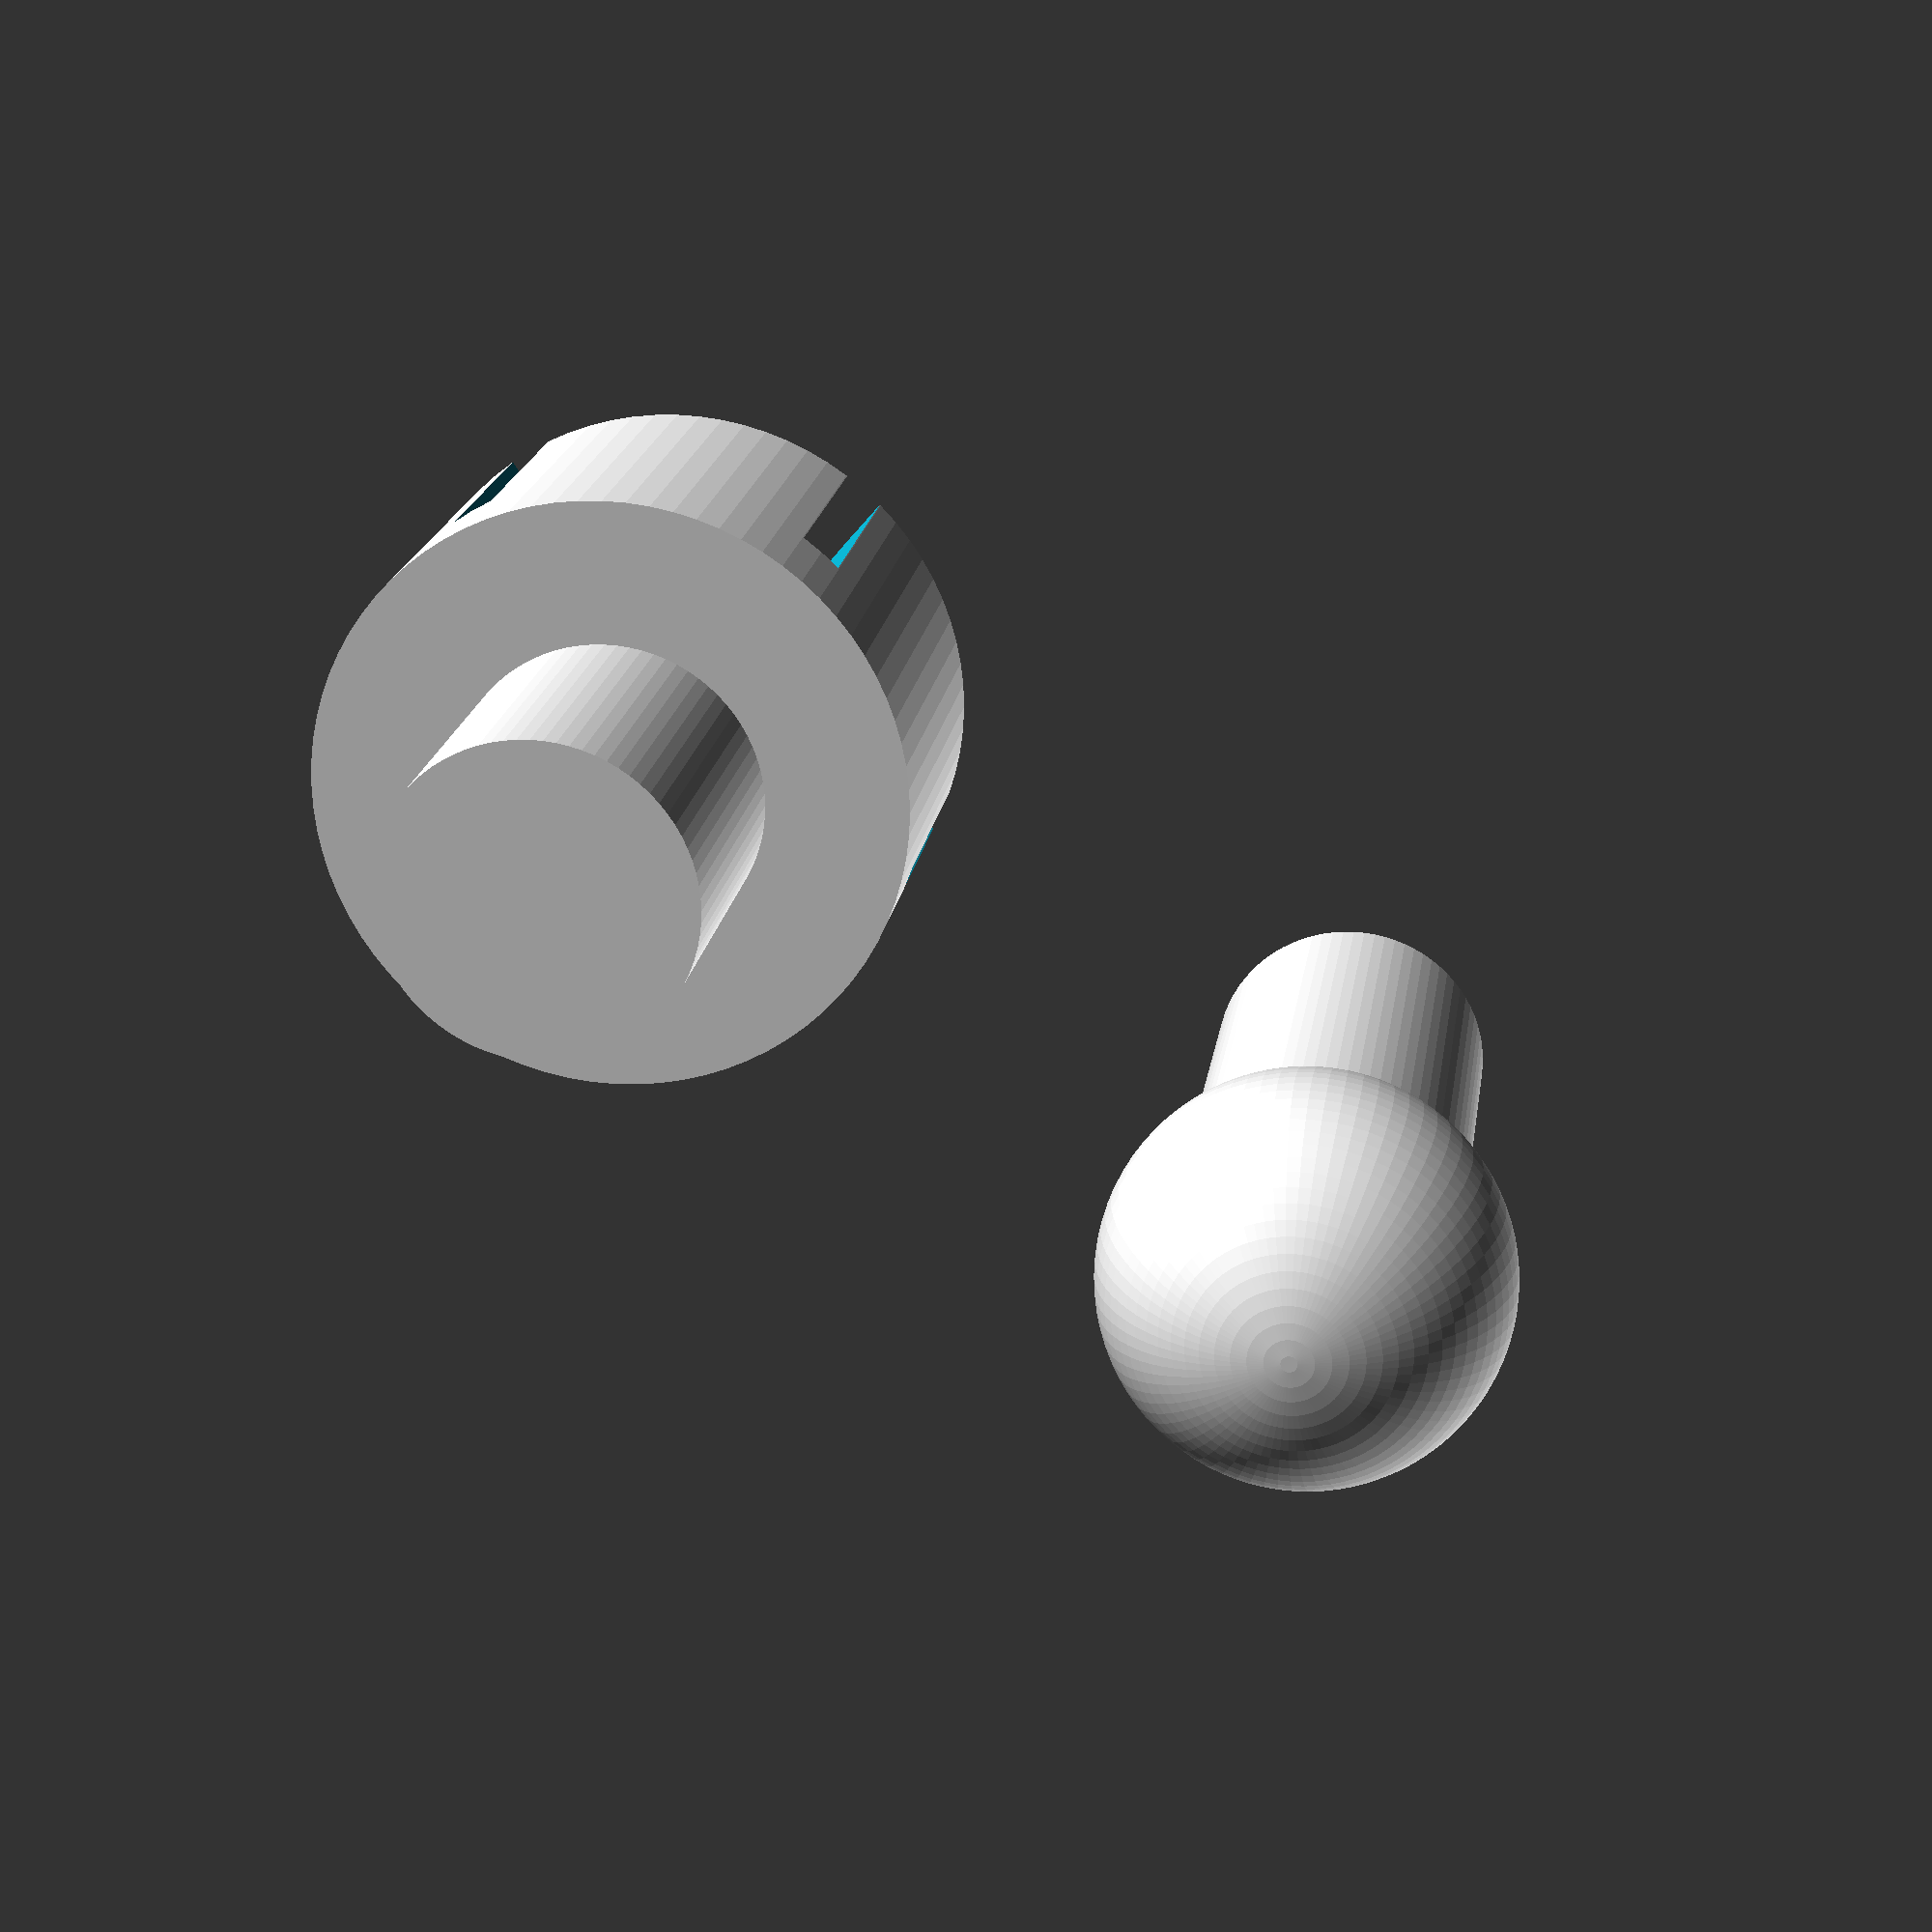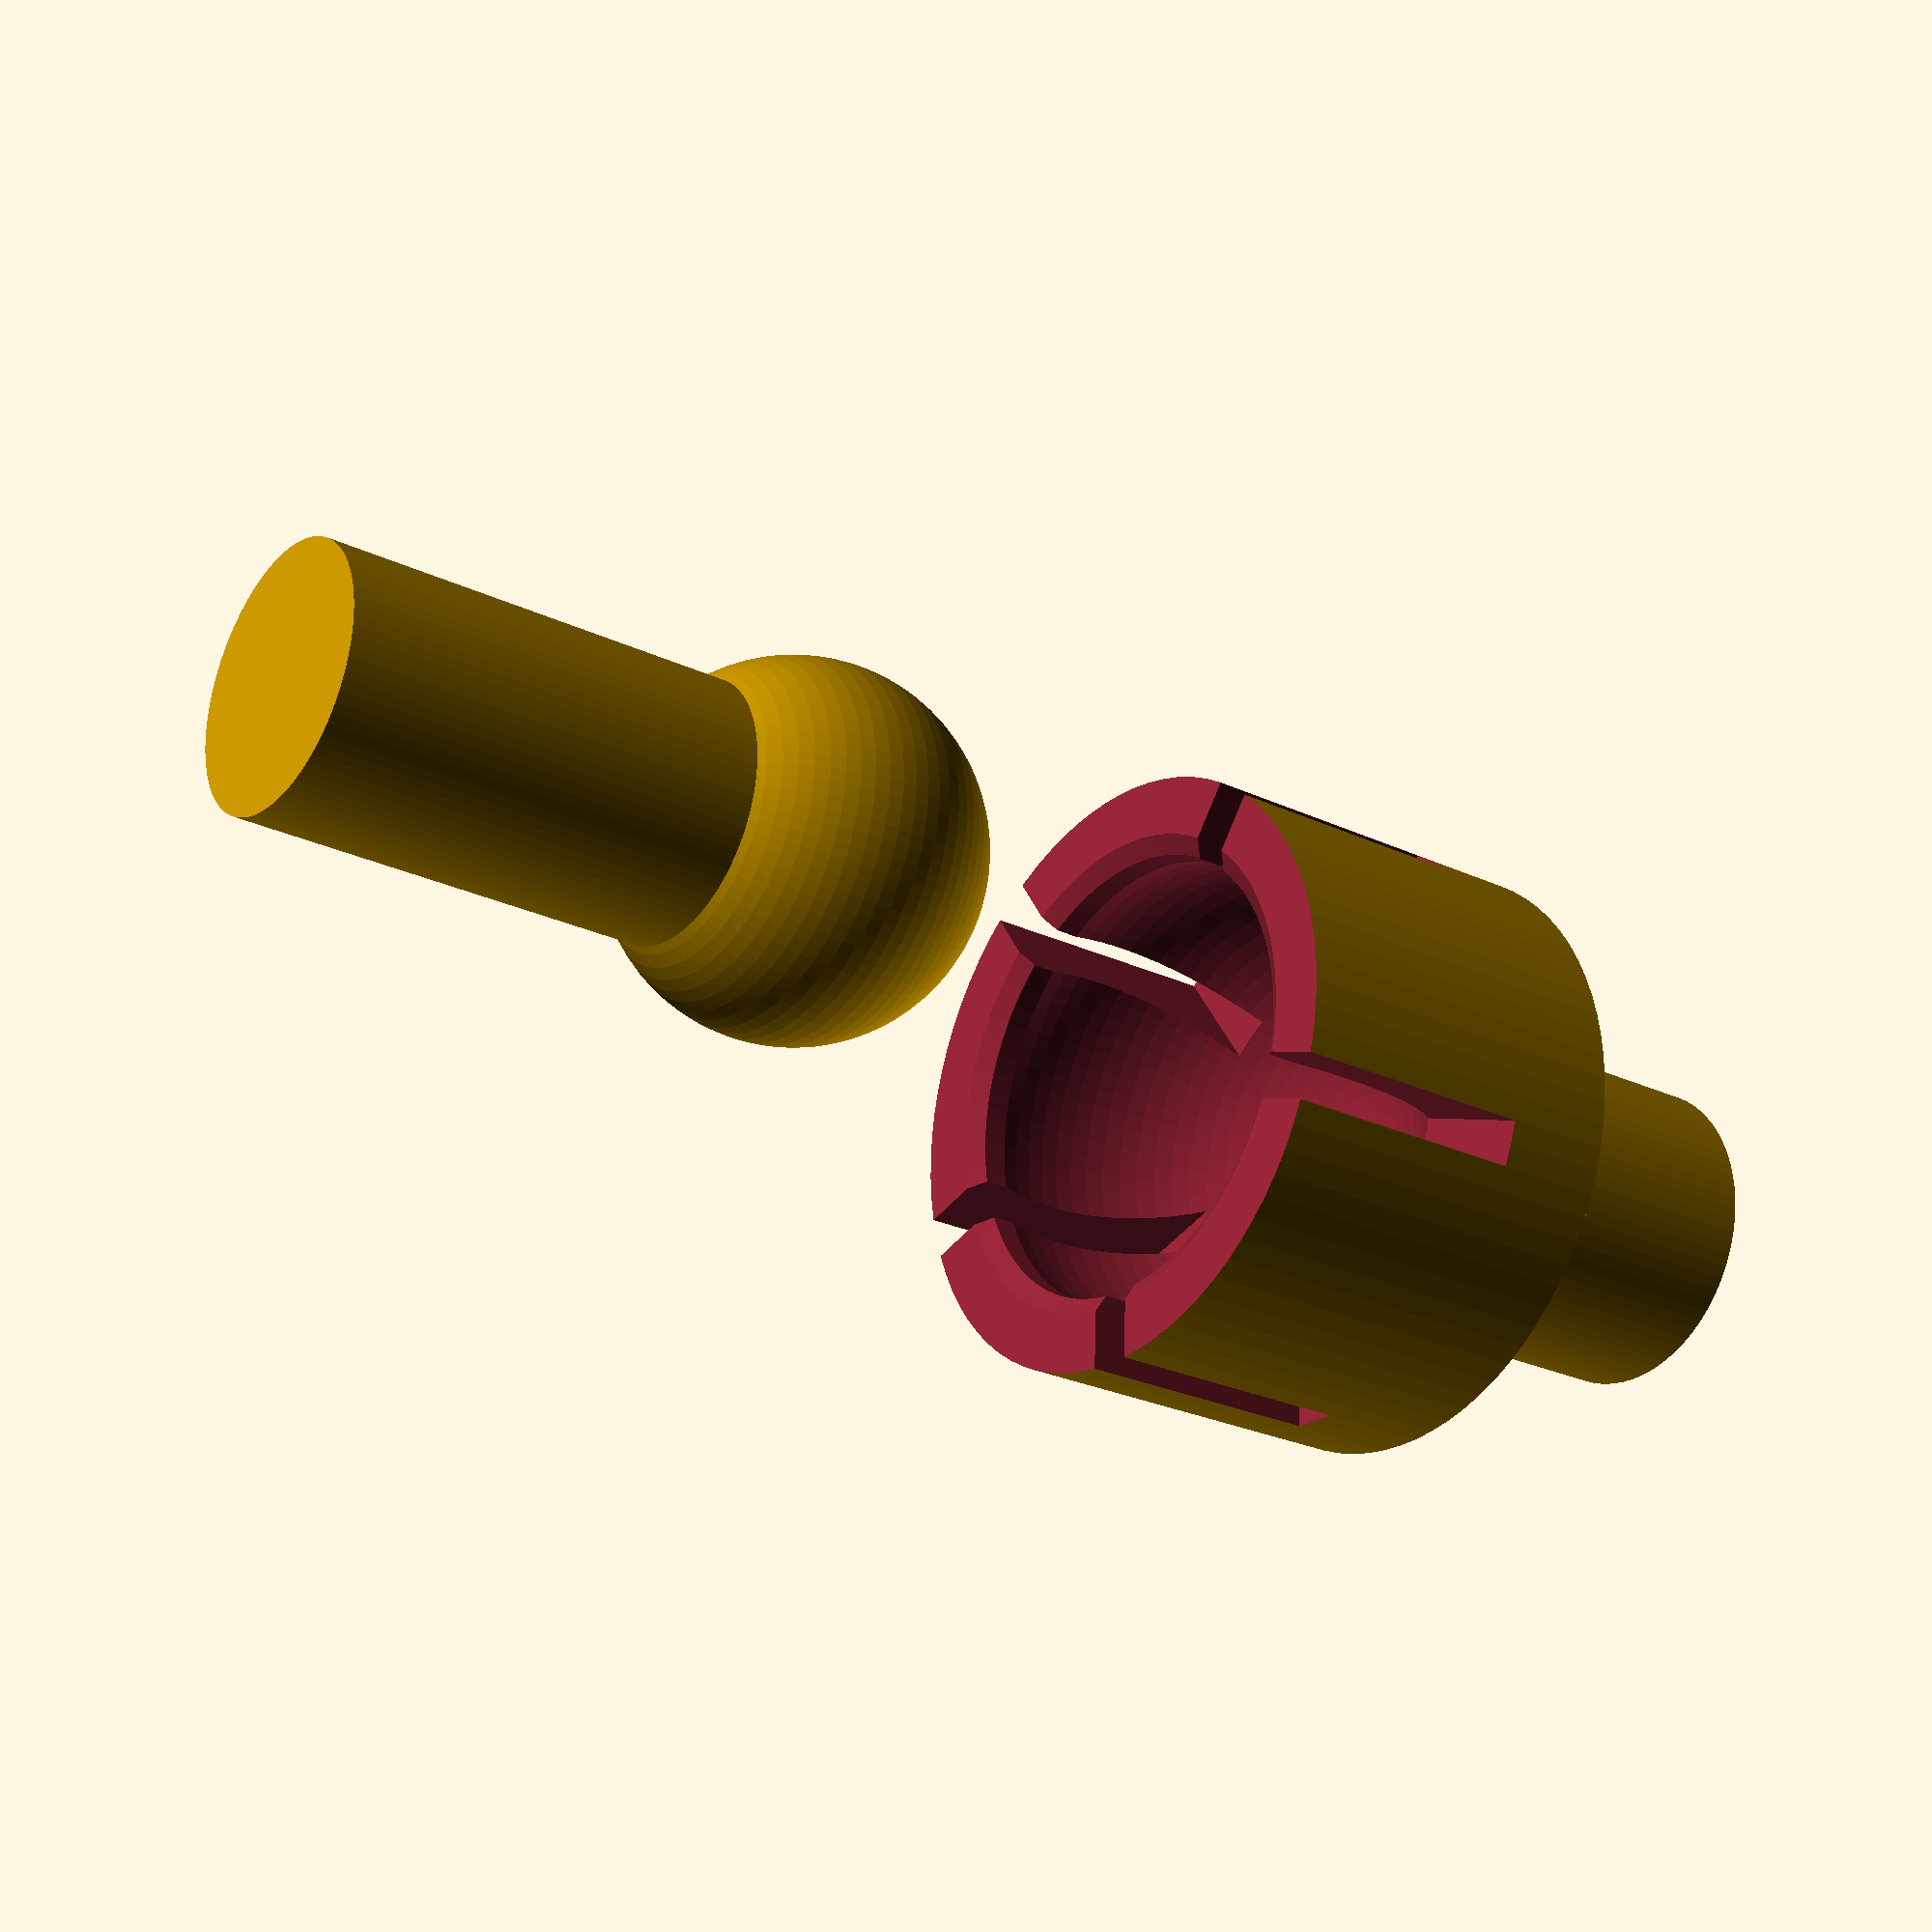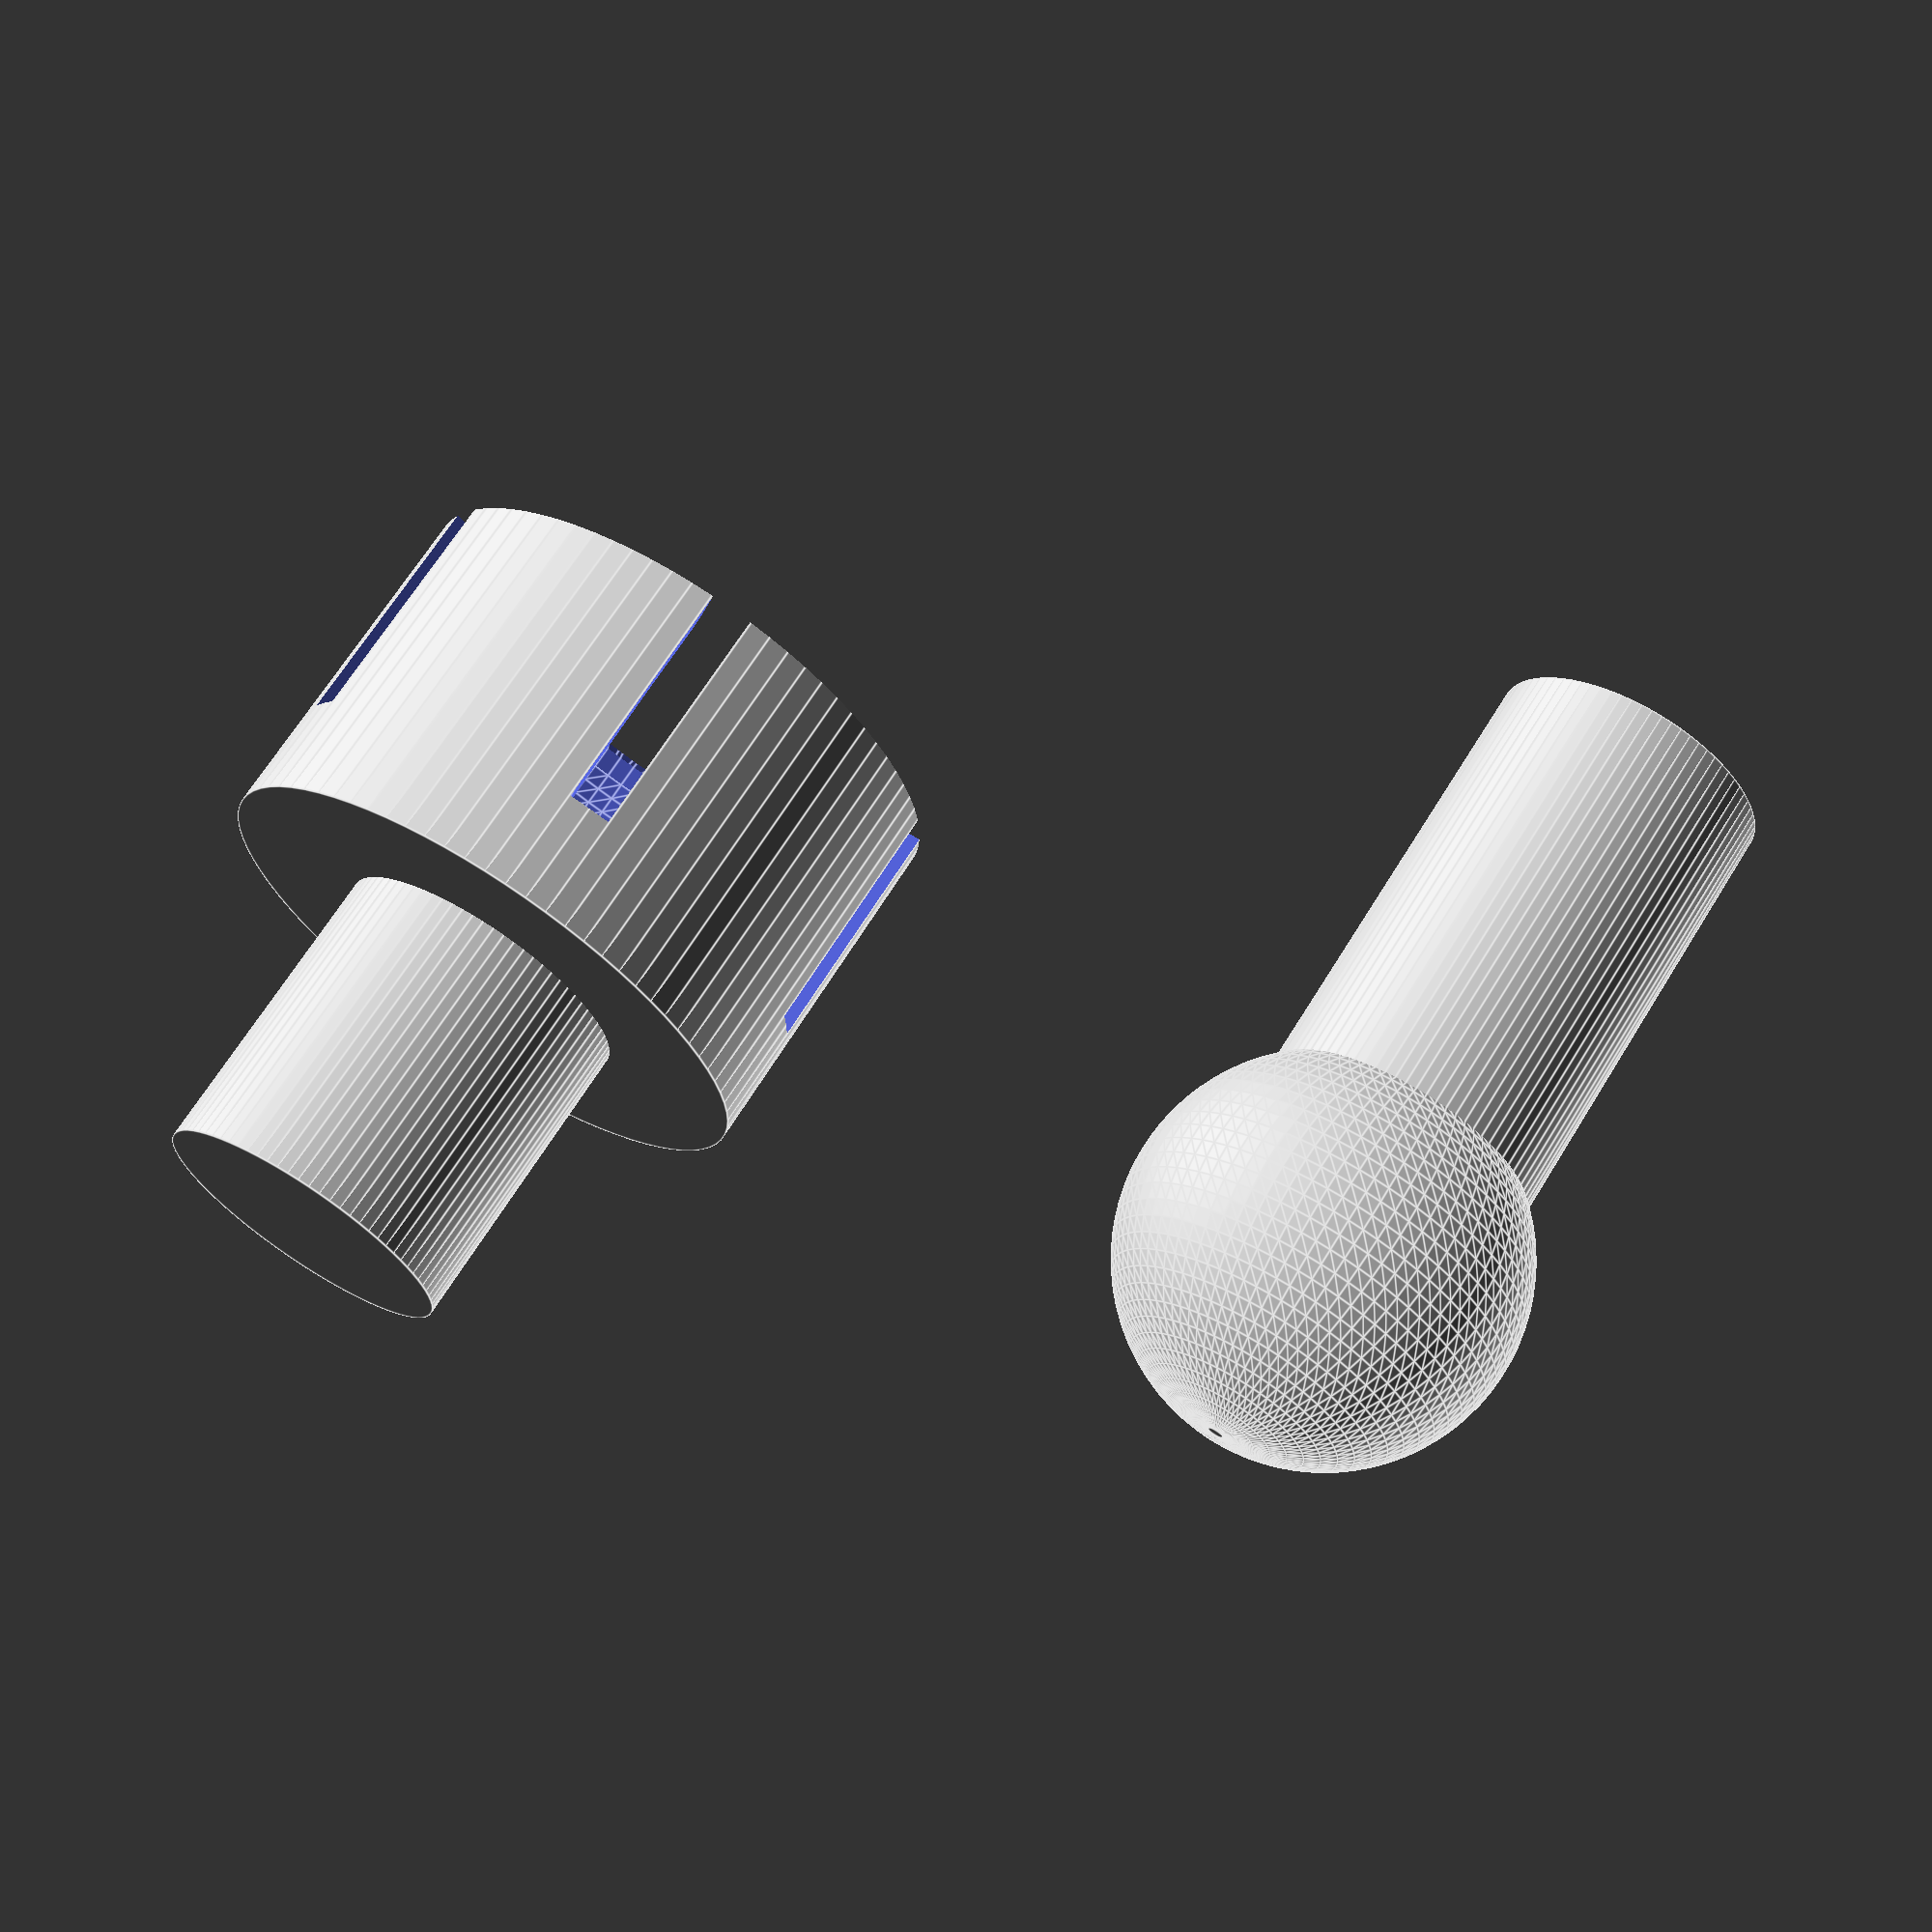
<openscad>
// Ball joint in SCAD by Erik de Bruijn
// Based on a design by Makerblock ( http://makerblock.com/2010/03/blender-help/ )
size=5; // size of the ball joint
joint_spacing =0.2; // some space between them?
joint_thickness = 1.5; // thickness of the arms
joint_arms = 5; // how many arms do you want?
arm_width = 1; // actually: how much is removed from the arms Larger values will remove more

//render settings
$fs=0.8; // def 1, 0.2 is high res
$fa=4;//def 12, 3 is very nice
$fn=80;

print();
//demo(); // turn on animation, FPS 15, steps 200

module demo()
{
ball();
rotate([sin($t*720)*28,cos($t*360*4)*28,cos($t*360*2)*20]) joint();

}
module print()
{
  translate([size*2+10,0,0]) ball();
  rotate([0,0,0]) joint();
}

module ball()
{
	sphere(r=size);
	translate([0,0,-size*3]) cylinder(r1=3.5,r2=3.5,h=size*3);
}



module joint()
{
	outer_r = size+joint_spacing+joint_thickness;
	echo("Outer joint size:", outer_r);

	difference()
	{
		translate([0,0,-size+1])
  			cylinder(r = outer_r, h = size*2);

		sphere(r=size+joint_spacing);

		translate([-outer_r-1, -outer_r-1,-outer_r*2-outer_r/3]) 
			cube([outer_r * 2 + 2,outer_r * 2 + 2,outer_r * 2],center=false);

		echo (-outer_r*2-outer_r/3);

		for(i=[0:joint_arms])
		{
			rotate([0,0,360/joint_arms*i]) translate([-arm_width/2,0, -size/2-4])
				cube([arm_width,size+joint_spacing+joint_thickness+20,size+5]);
		}

		translate([0,0,-size]) cylinder(r=size,h=5);
		translate([0,0,-size-0.3]) cylinder(r2=size/2, r1=size*2, ,h=5);
	}
	translate([0,0,size+joint_spacing]) cylinder(r2=3.5,r1=3.5,h=8);

}


module joint_old()
{
	outer_r = size+joint_spacing+joint_thickness;

difference()
{
	sphere(r=size+joint_spacing+joint_thickness);
	sphere(r=size+joint_spacing);
	translate([-outer_r, -outer_r,-outer_r*2-outer_r/3]) cube(outer_r * 2,center=false);
	for(i=[0:joint_arms])
	{
		rotate([0,0,360/joint_arms*i]) translate([-arm_width/2,0, -size/2-4])
			cube([arm_width,size+joint_spacing+joint_thickness+20,size+6]);
	}
}
	translate([0,0,size]) cylinder(r2=8,r1=8,h=5);

}
</openscad>
<views>
elev=340.5 azim=40.7 roll=8.2 proj=p view=solid
elev=26.0 azim=321.2 roll=232.9 proj=p view=solid
elev=293.2 azim=16.2 roll=31.6 proj=p view=edges
</views>
